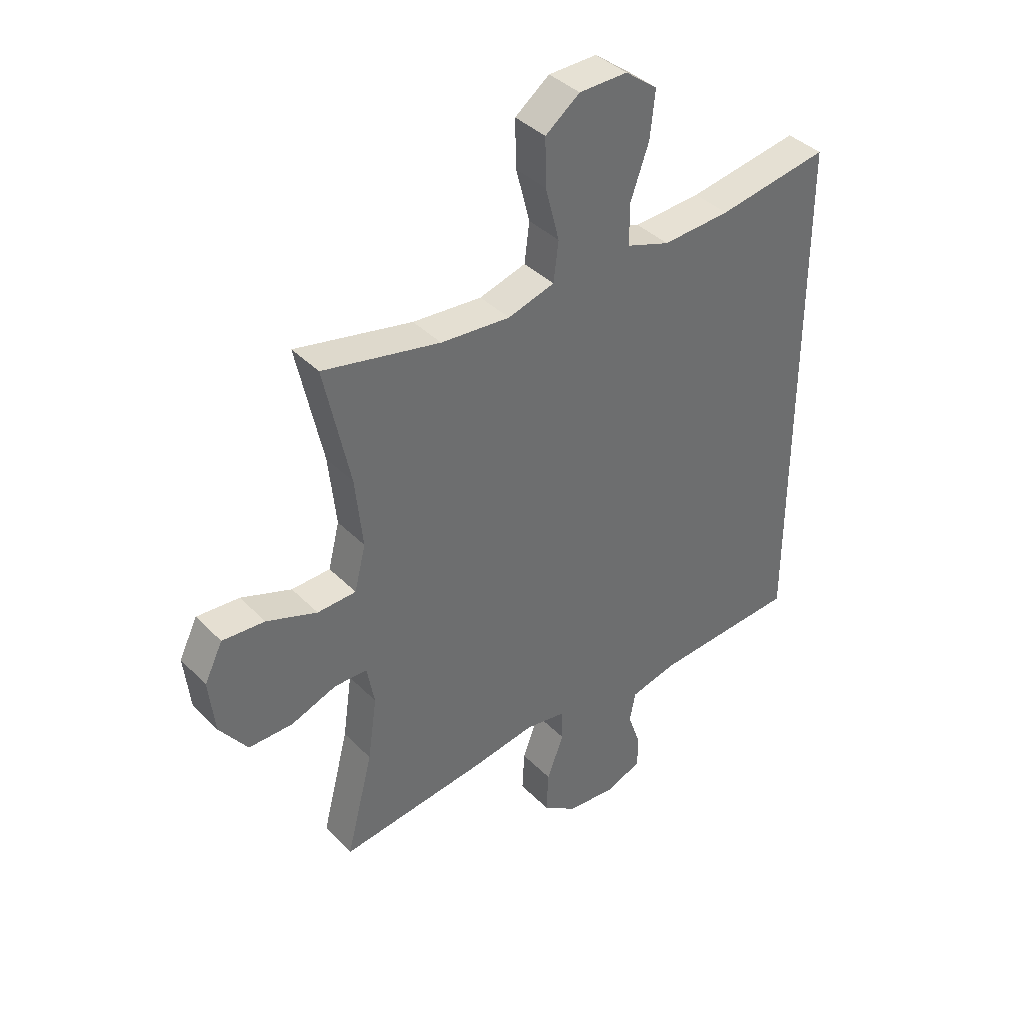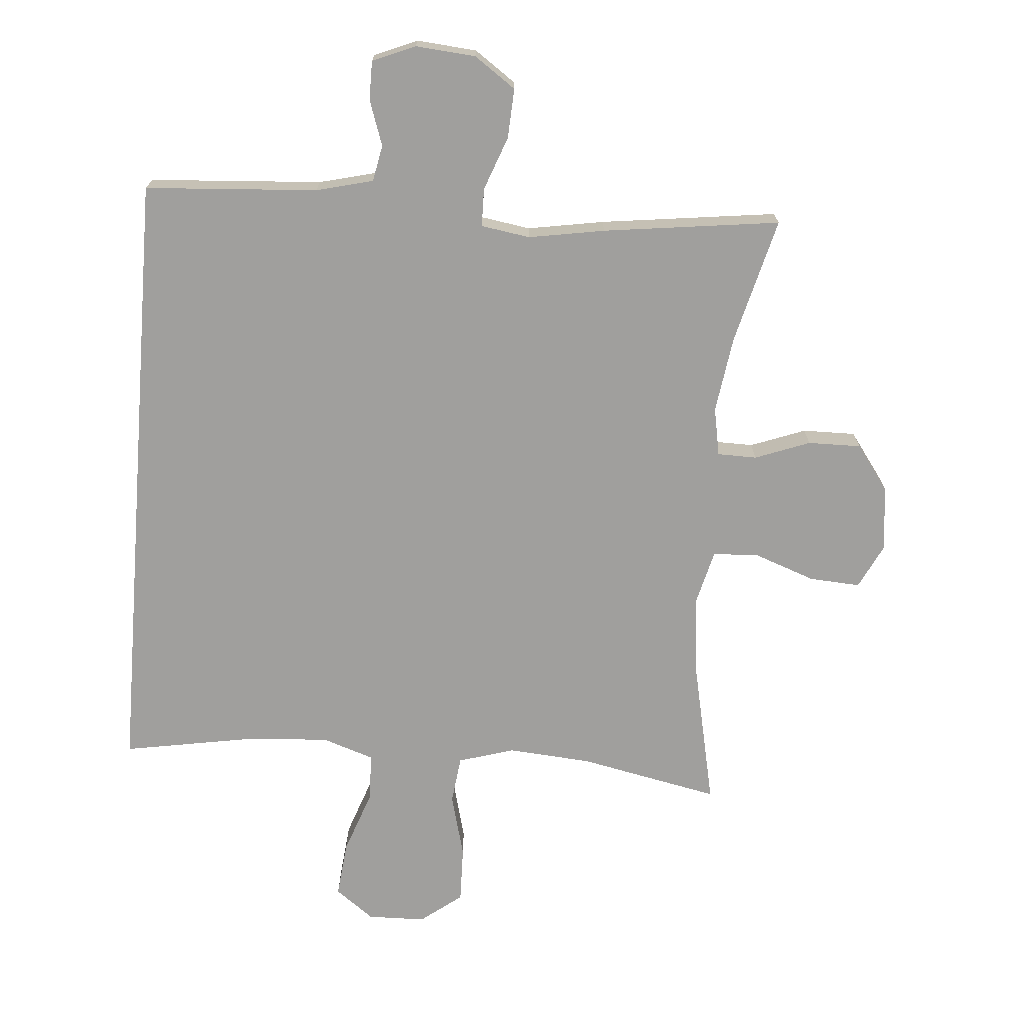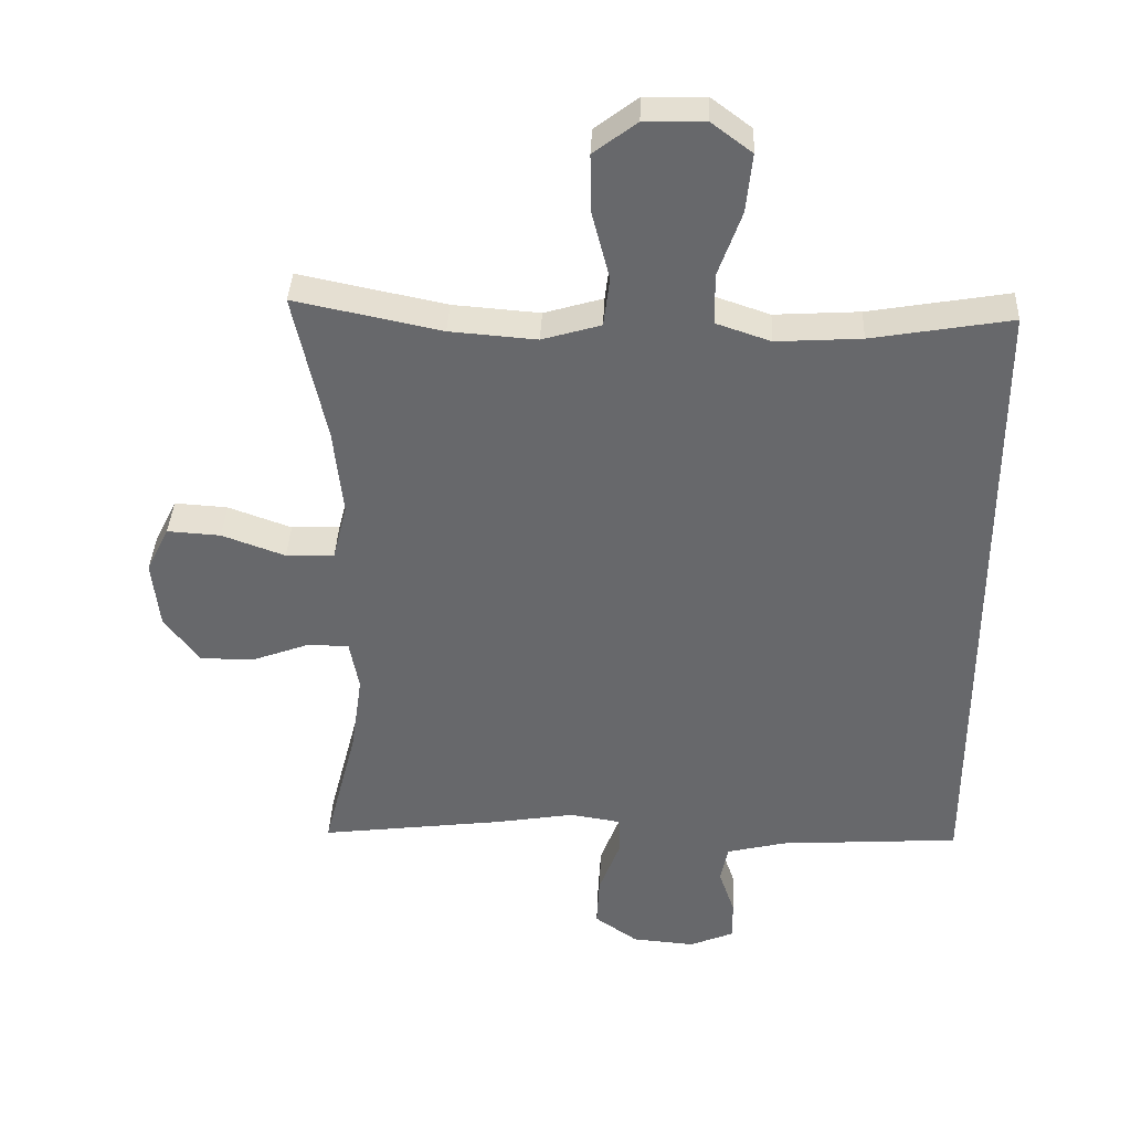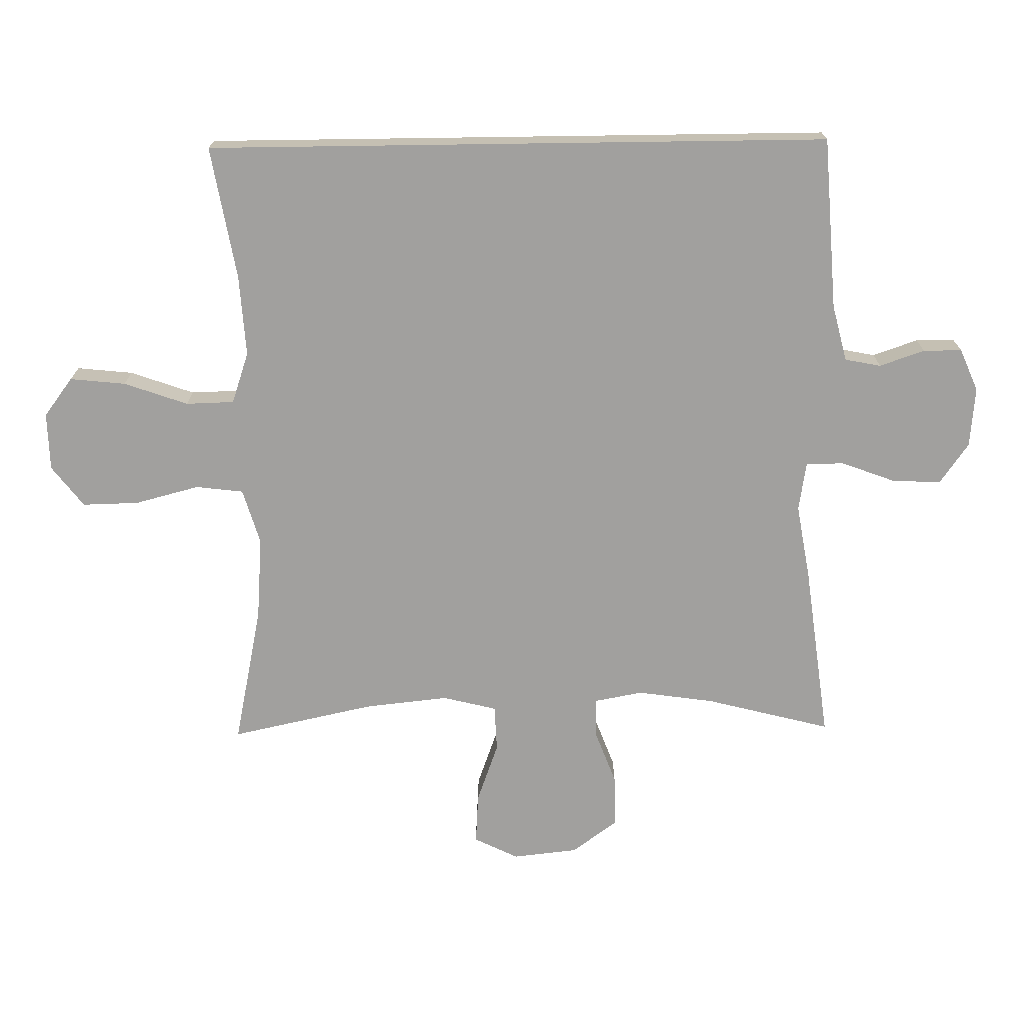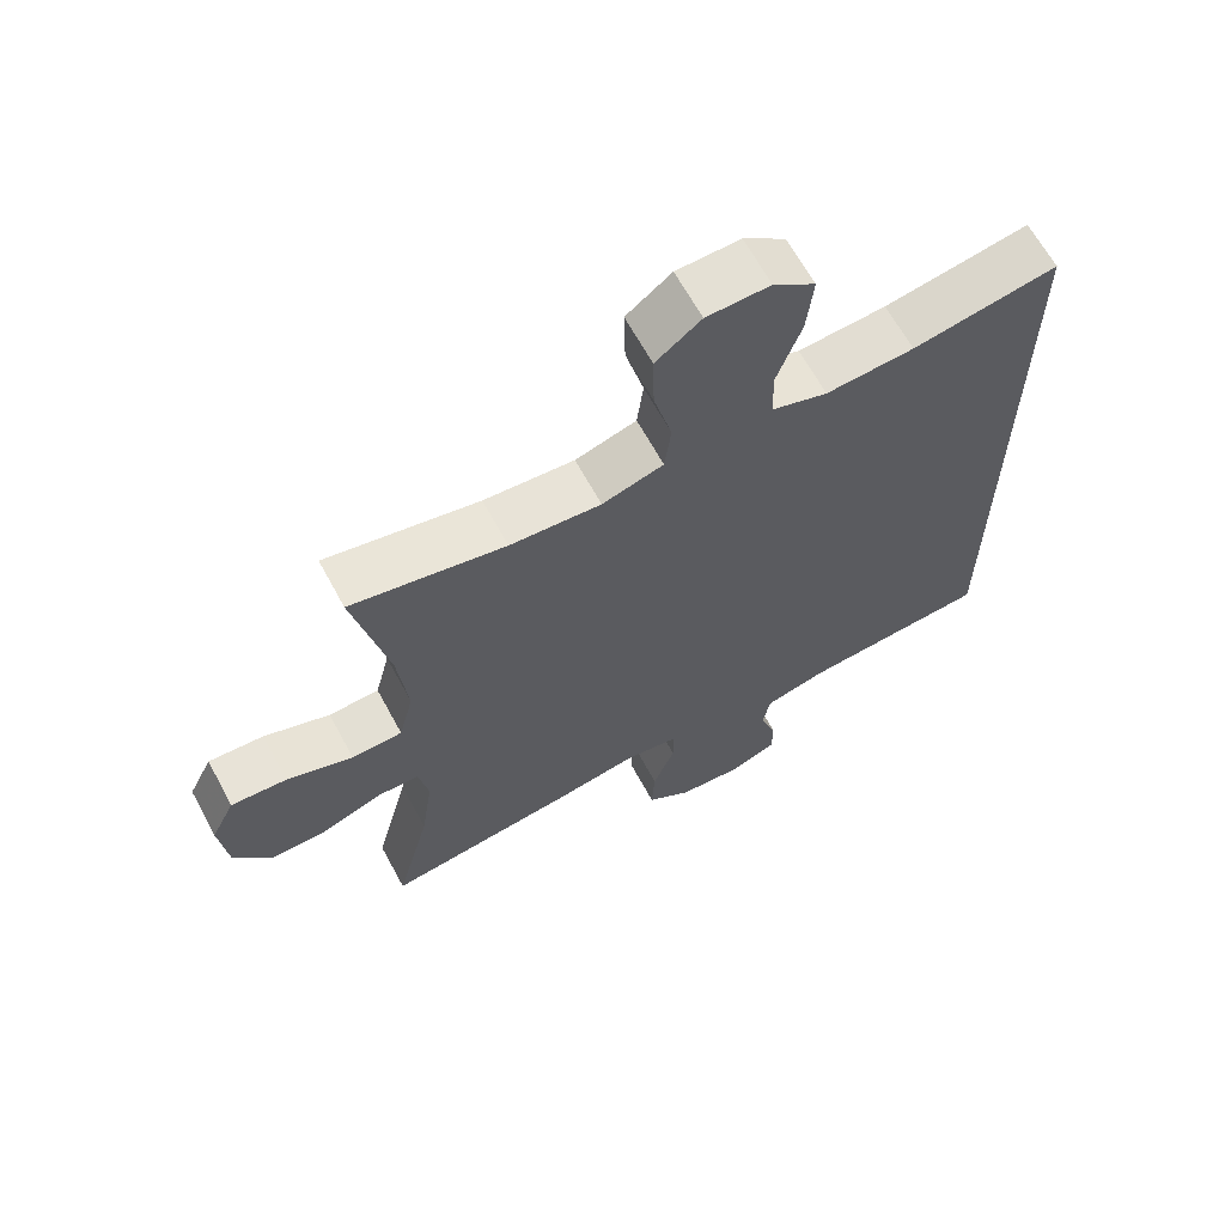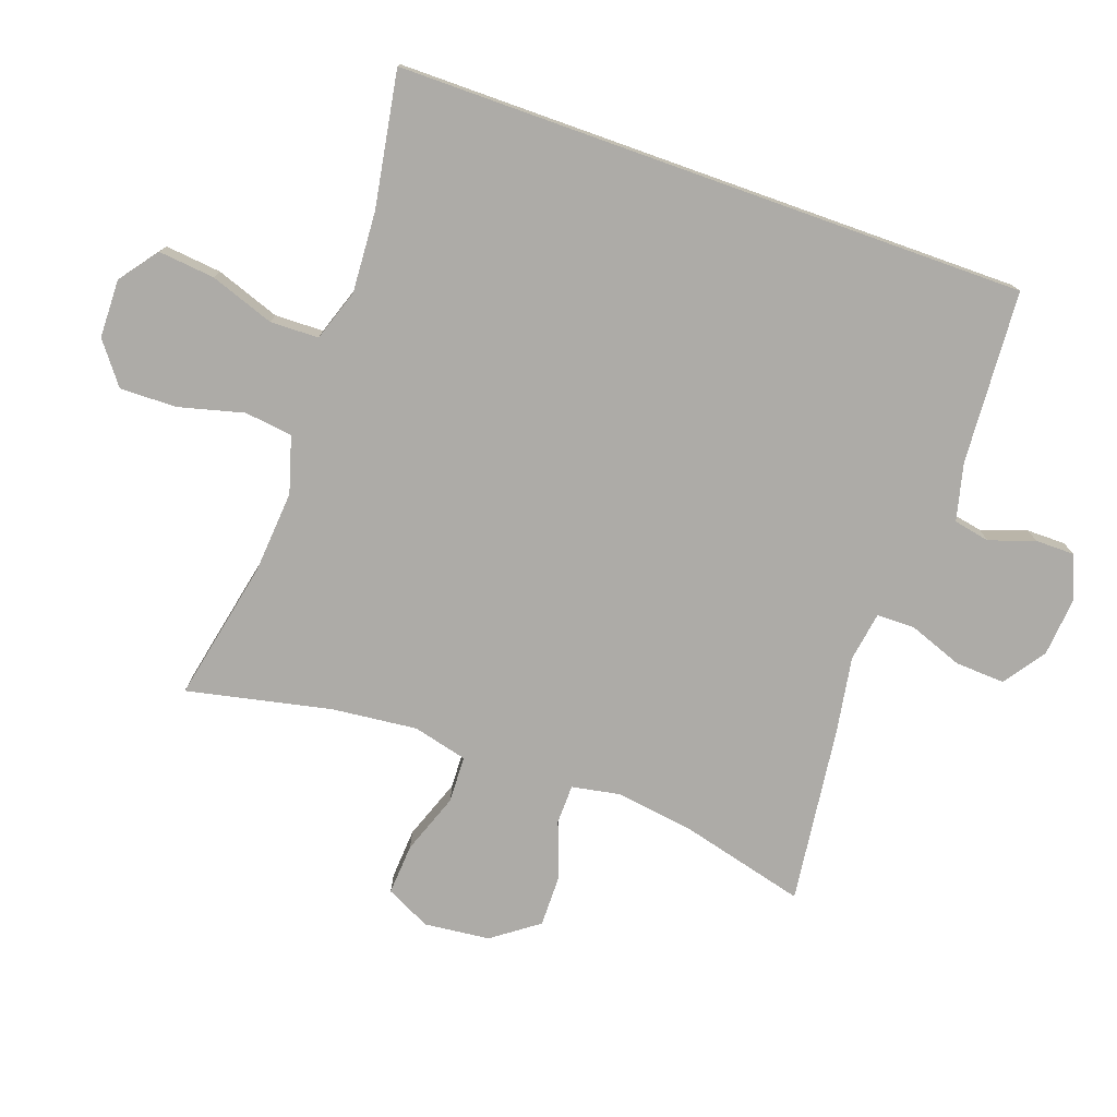
<metadata>
{"format":"obj","ext":"obj","renderer":"f3d","projection":"perspective","resolution":1024,"background":"white","views":[{"elev":38.9,"azim":-38.8,"up":"+Z"},{"elev":-71.3,"azim":175.4,"up":"+Y"},{"elev":37.4,"azim":2.5,"up":"+Z"},{"elev":-71.8,"azim":90.8,"up":"+Y"},{"elev":65.1,"azim":-28.5,"up":"+Z"},{"elev":-76.4,"azim":70.4,"up":"+Y"}]}
</metadata>
<code>
v -0.5 0.07 -0.5
v -0.45 0.07 -0.305
v -0.433 0.07 -0.186
v -0.447 0.07 -0.111
v -0.508 0.07 -0.11
v -0.593 0.07 -0.142
v -0.675 0.07 -0.143
v -0.727 0.07 -0.072
v -0.738 0.07 0.029
v -0.704 0.07 0.098
v -0.625 0.07 0.093
v -0.531 0.07 0.059
v -0.459 0.07 0.062
v -0.438 0.07 0.146
v -0.452 0.07 0.277
v -0.5 0.07 0.5
v -0.282 0.07 0.455
v -0.153 0.07 0.445
v -0.066 0.07 0.471
v -0.057 0.07 0.545
v -0.083 0.07 0.645
v -0.085 0.07 0.733
v -0.021 0.07 0.782
v 0.069 0.07 0.784
v 0.129 0.07 0.739
v 0.12 0.07 0.652
v 0.085 0.07 0.553
v 0.087 0.07 0.478
v 0.167 0.07 0.451
v 0.293 0.07 0.459
v 0.5 0.07 0.495
v 0.5 0.07 -0.475
v 0.232 0.07 -0.493
v 0.144 0.07 -0.515
v 0.133 0.07 -0.571
v 0.157 0.07 -0.641
v 0.157 0.07 -0.701
v 0.091 0.07 -0.729
v -0.002 0.07 -0.721
v -0.066 0.07 -0.676
v -0.062 0.07 -0.599
v -0.031 0.07 -0.516
v -0.032 0.07 -0.457
v -0.108 0.07 -0.445
v -0.226 0.07 -0.465
v -0.5 0 -0.5
v -0.45 0 -0.305
v -0.433 0 -0.186
v -0.447 0 -0.111
v -0.508 0 -0.11
v -0.593 0 -0.142
v -0.675 0 -0.143
v -0.727 0 -0.072
v -0.738 0 0.029
v -0.704 0 0.098
v -0.625 0 0.093
v -0.531 0 0.059
v -0.459 0 0.062
v -0.438 0 0.146
v -0.452 0 0.277
v -0.5 0 0.5
v -0.282 0 0.455
v -0.153 0 0.445
v -0.066 0 0.471
v -0.057 0 0.545
v -0.083 0 0.645
v -0.085 0 0.733
v -0.021 0 0.782
v 0.069 0 0.784
v 0.129 0 0.739
v 0.12 0 0.652
v 0.085 0 0.553
v 0.087 0 0.478
v 0.167 0 0.451
v 0.293 0 0.459
v 0.5 0 0.495
v 0.5 0 -0.475
v 0.232 0 -0.493
v 0.144 0 -0.515
v 0.133 0 -0.571
v 0.157 0 -0.641
v 0.157 0 -0.701
v 0.091 0 -0.729
v -0.002 0 -0.721
v -0.066 0 -0.676
v -0.062 0 -0.599
v -0.031 0 -0.516
v -0.032 0 -0.457
v -0.108 0 -0.445
v -0.226 0 -0.465
f 44 45 1 2
f 43 44 2 3
f 39 40 41 42
f 39 42 43
f 38 39 43
f 35 36 37 38
f 34 35 38 43
f 33 34 43 3
f 30 31 32 33
f 29 30 33 3
f 24 25 26 27
f 24 27 28
f 23 24 28
f 20 21 22 23
f 19 20 23 28
f 18 19 28 29
f 15 16 17
f 14 15 17 18
f 13 14 18 29
f 9 10 11 12
f 9 12 13
f 8 9 13
f 5 6 7 8
f 4 5 8 13
f 3 4 13 29
f 47 46 90 89
f 48 47 89 88
f 87 86 85 84
f 88 87 84
f 88 84 83
f 83 82 81 80
f 88 83 80 79
f 48 88 79 78
f 78 77 76 75
f 48 78 75 74
f 72 71 70 69
f 73 72 69
f 73 69 68
f 68 67 66 65
f 73 68 65 64
f 74 73 64 63
f 62 61 60
f 63 62 60 59
f 74 63 59 58
f 57 56 55 54
f 58 57 54
f 58 54 53
f 53 52 51 50
f 58 53 50 49
f 74 58 49 48
f 1 46 47 2
f 2 47 48 3
f 3 48 49 4
f 4 49 50 5
f 5 50 51 6
f 6 51 52 7
f 7 52 53 8
f 8 53 54 9
f 9 54 55 10
f 10 55 56 11
f 11 56 57 12
f 12 57 58 13
f 13 58 59 14
f 14 59 60 15
f 15 60 61 16
f 16 61 62 17
f 17 62 63 18
f 18 63 64 19
f 19 64 65 20
f 20 65 66 21
f 21 66 67 22
f 22 67 68 23
f 23 68 69 24
f 24 69 70 25
f 25 70 71 26
f 26 71 72 27
f 27 72 73 28
f 28 73 74 29
f 29 74 75 30
f 30 75 76 31
f 31 76 77 32
f 32 77 78 33
f 33 78 79 34
f 34 79 80 35
f 35 80 81 36
f 36 81 82 37
f 37 82 83 38
f 38 83 84 39
f 39 84 85 40
f 40 85 86 41
f 41 86 87 42
f 42 87 88 43
f 43 88 89 44
f 44 89 90 45
f 45 90 46 1

</code>
